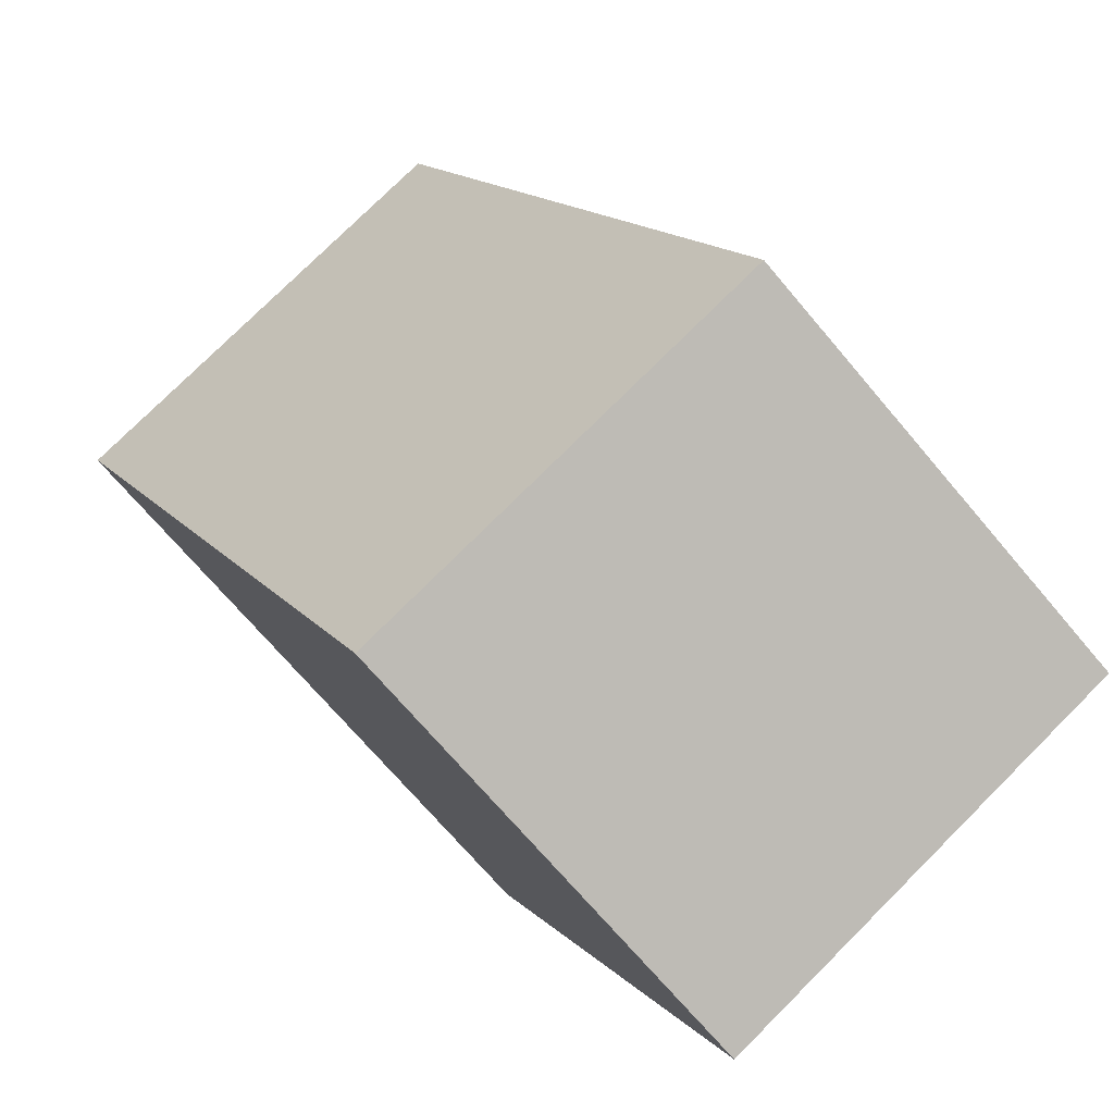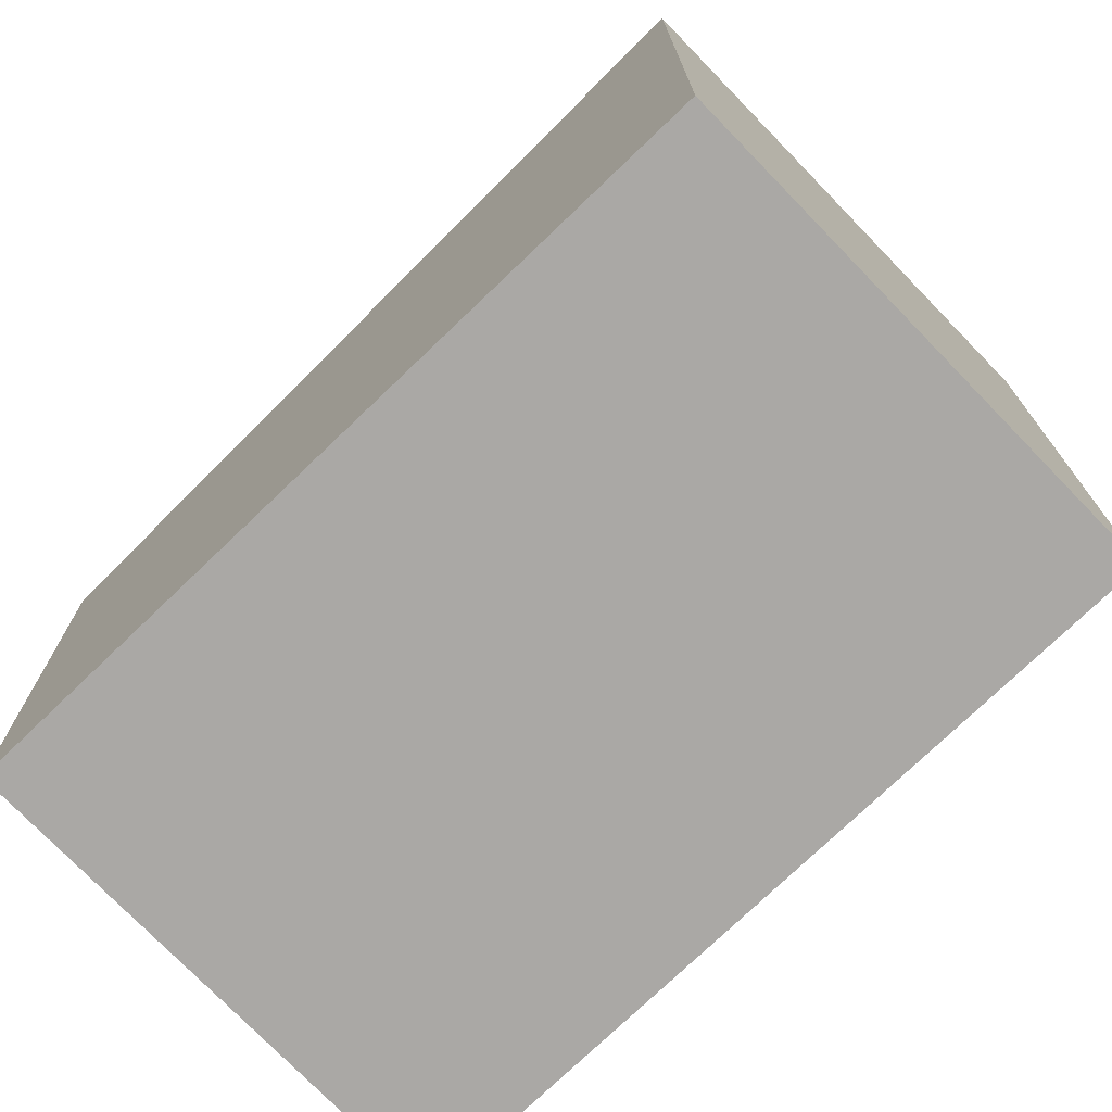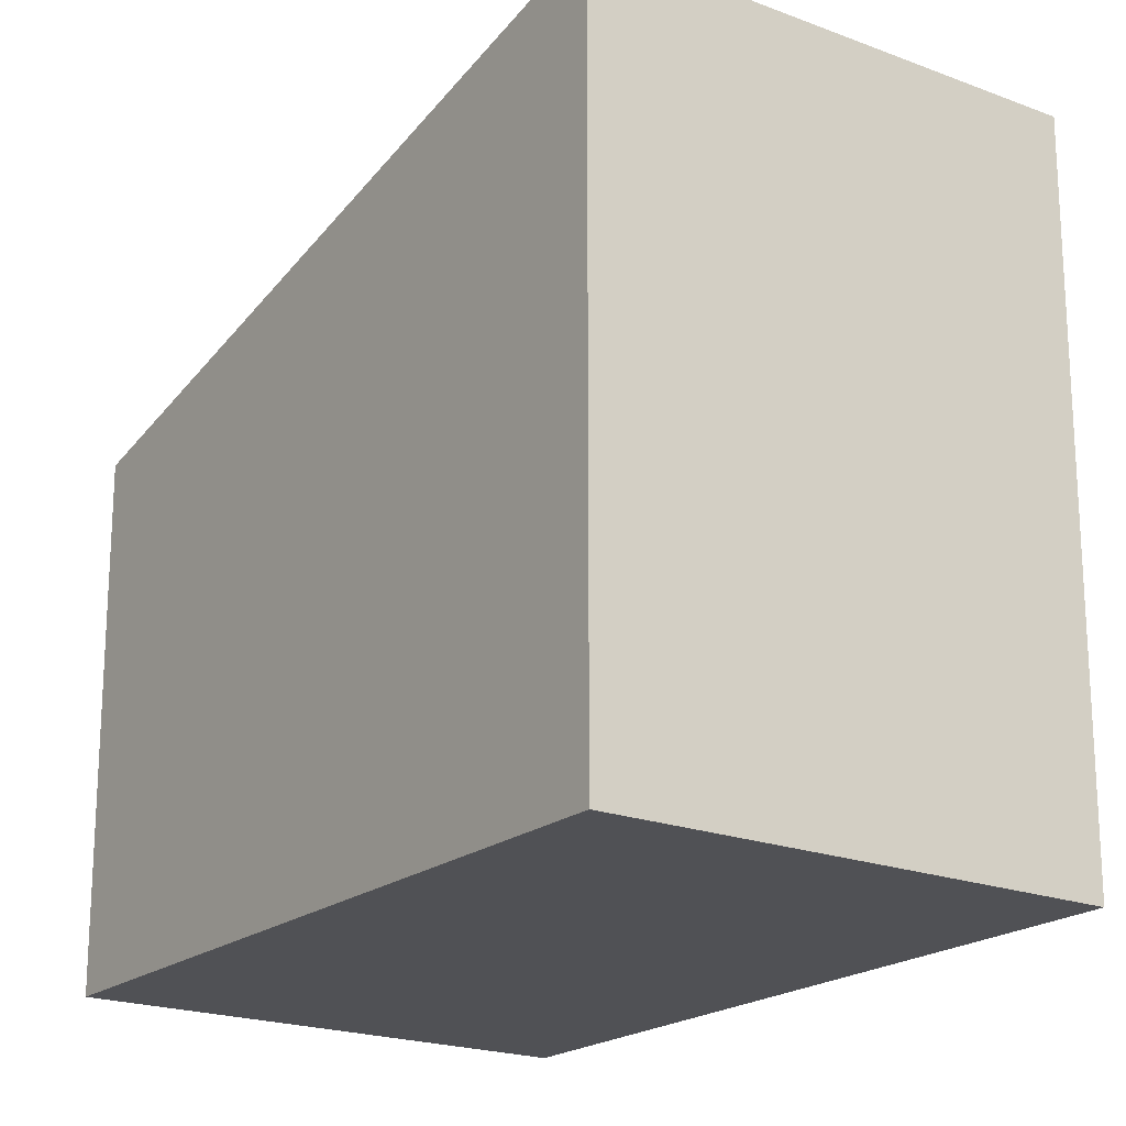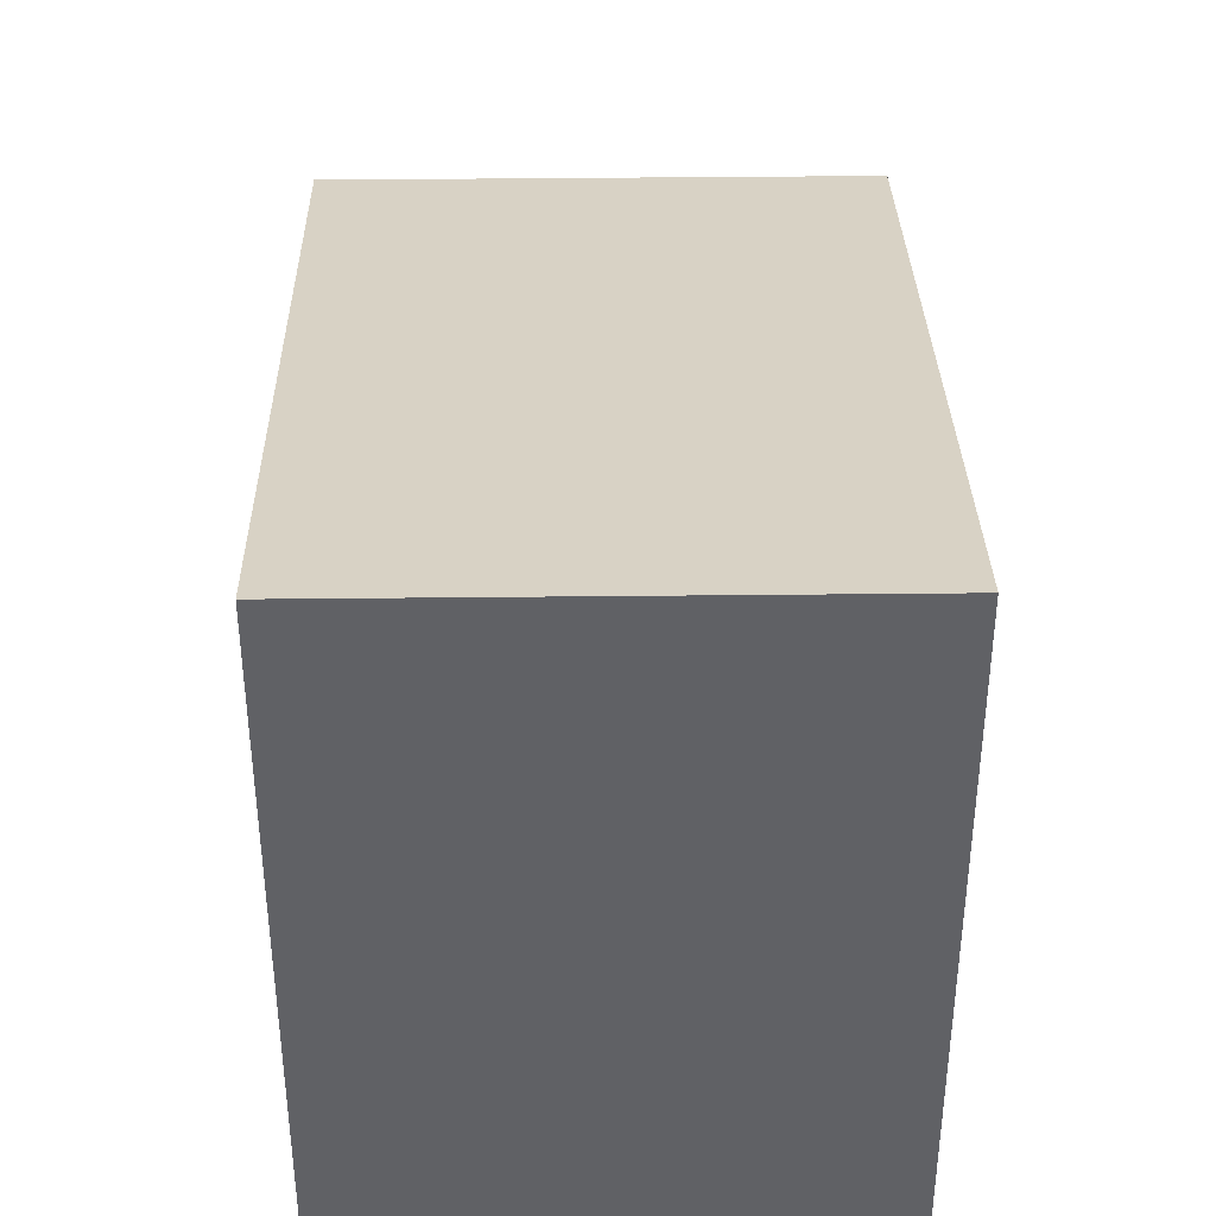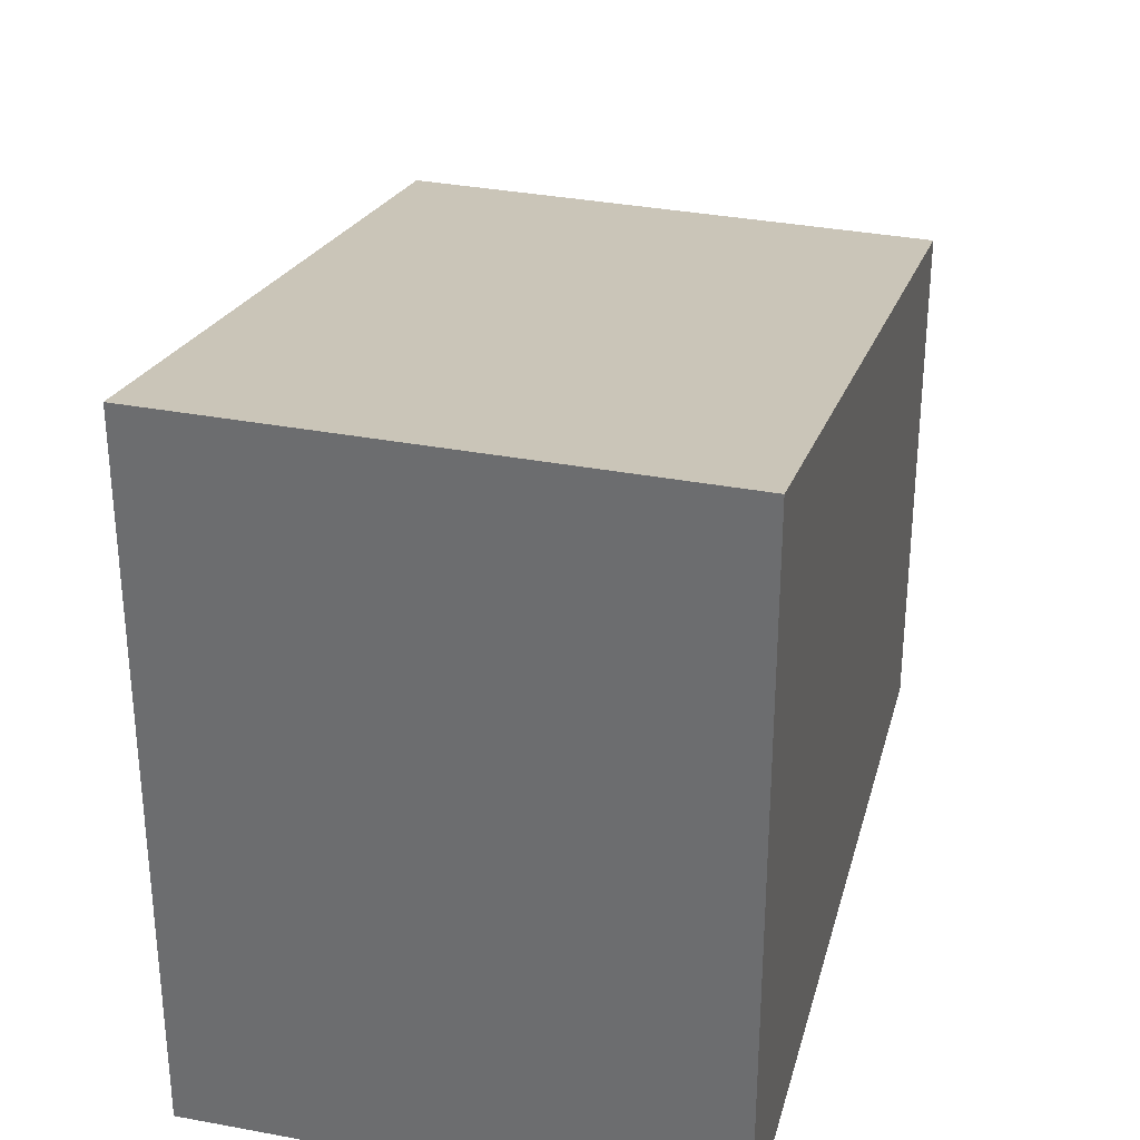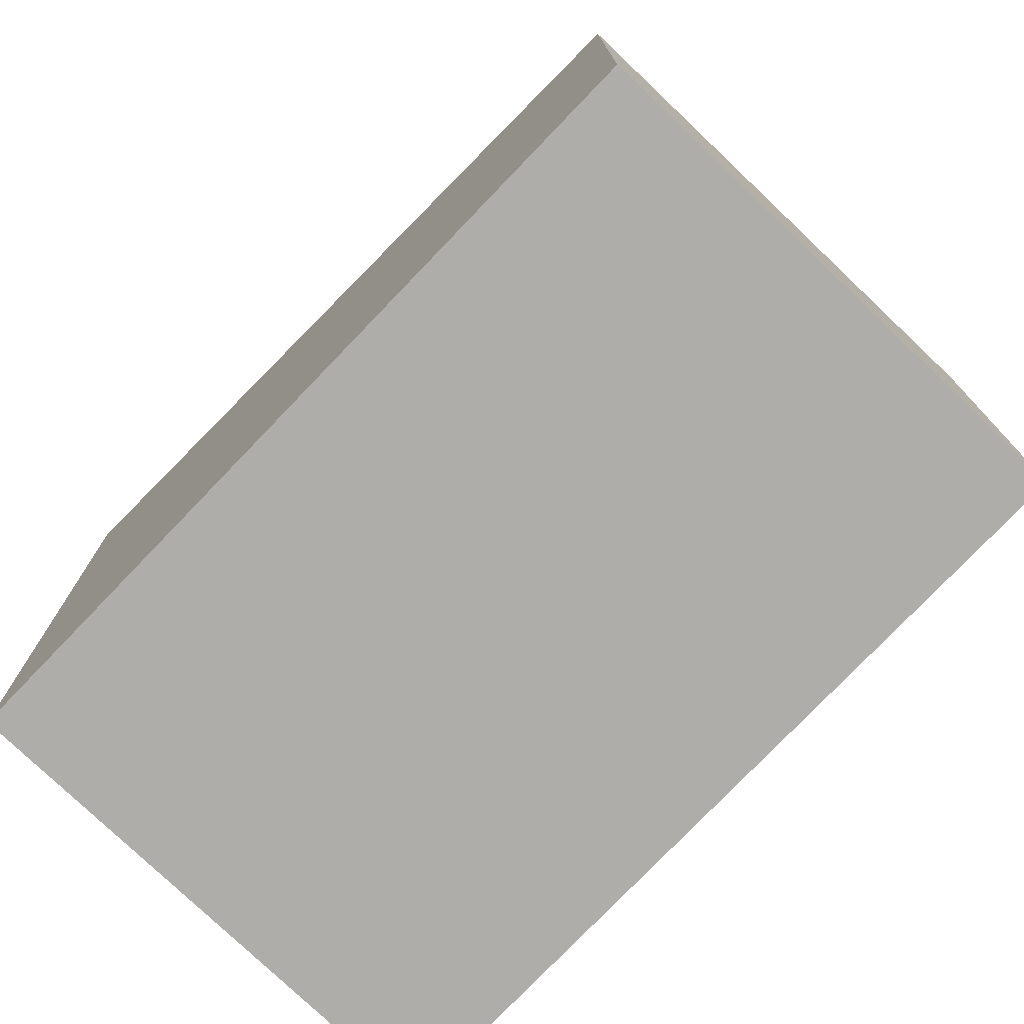
<metadata>
{"format":"obj","ext":"obj","renderer":"f3d","projection":"perspective","resolution":1024,"background":"white","views":[{"elev":-71.3,"azim":-139.7,"up":"+Z"},{"elev":-75.1,"azim":-24.2,"up":"+Y"},{"elev":-20.2,"azim":-13.5,"up":"+Y"},{"elev":41.6,"azim":21.0,"up":"+Y"},{"elev":33.6,"azim":36.2,"up":"+Y"},{"elev":-77.3,"azim":158.1,"up":"+Y"}]}
</metadata>
<code>
v  4.965 5.476 -1.979
v  3.066 7.511 7.616
v  8.031 7.511 5.637
v  0 5.476 3.353e-16
v  8.031 -3.452e-16 5.637
v  4.965 1.212e-16 -1.979
v  0 0 0
v  3.066 -4.663e-16 7.616
g defaultobject
f 1 2 3
f 2 1 4
f 5 1 3
f 1 5 6
f 6 4 1
f 4 6 7
f 4 8 2
f 8 4 7
f 8 3 2
f 3 8 5
f 8 6 5
f 6 8 7

</code>
